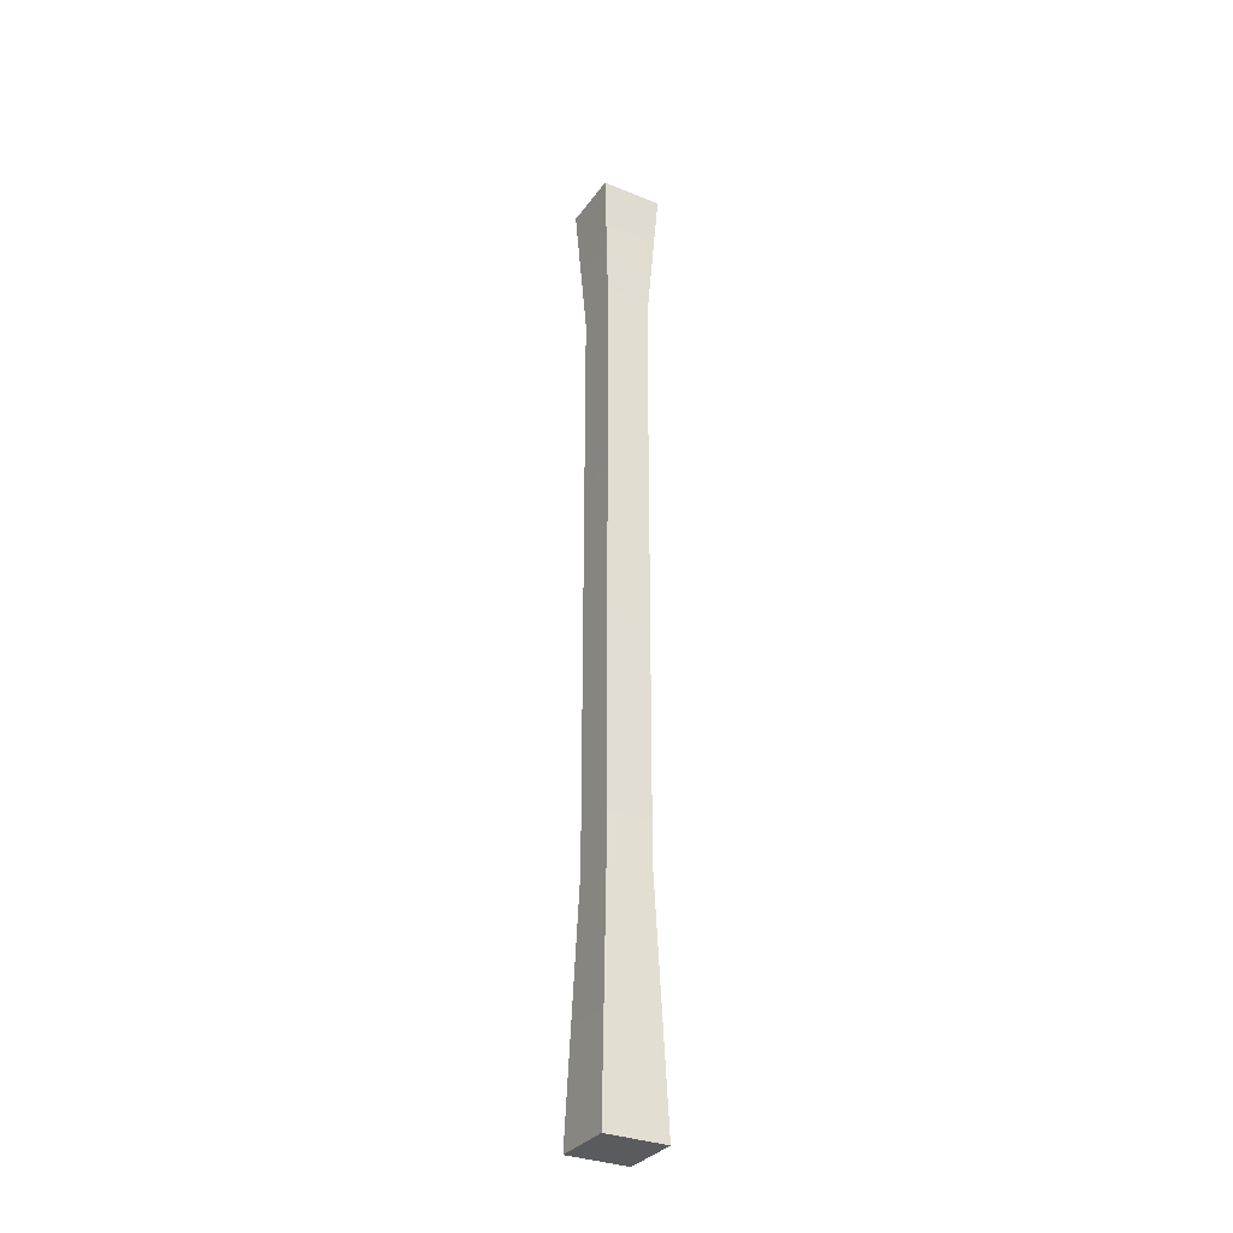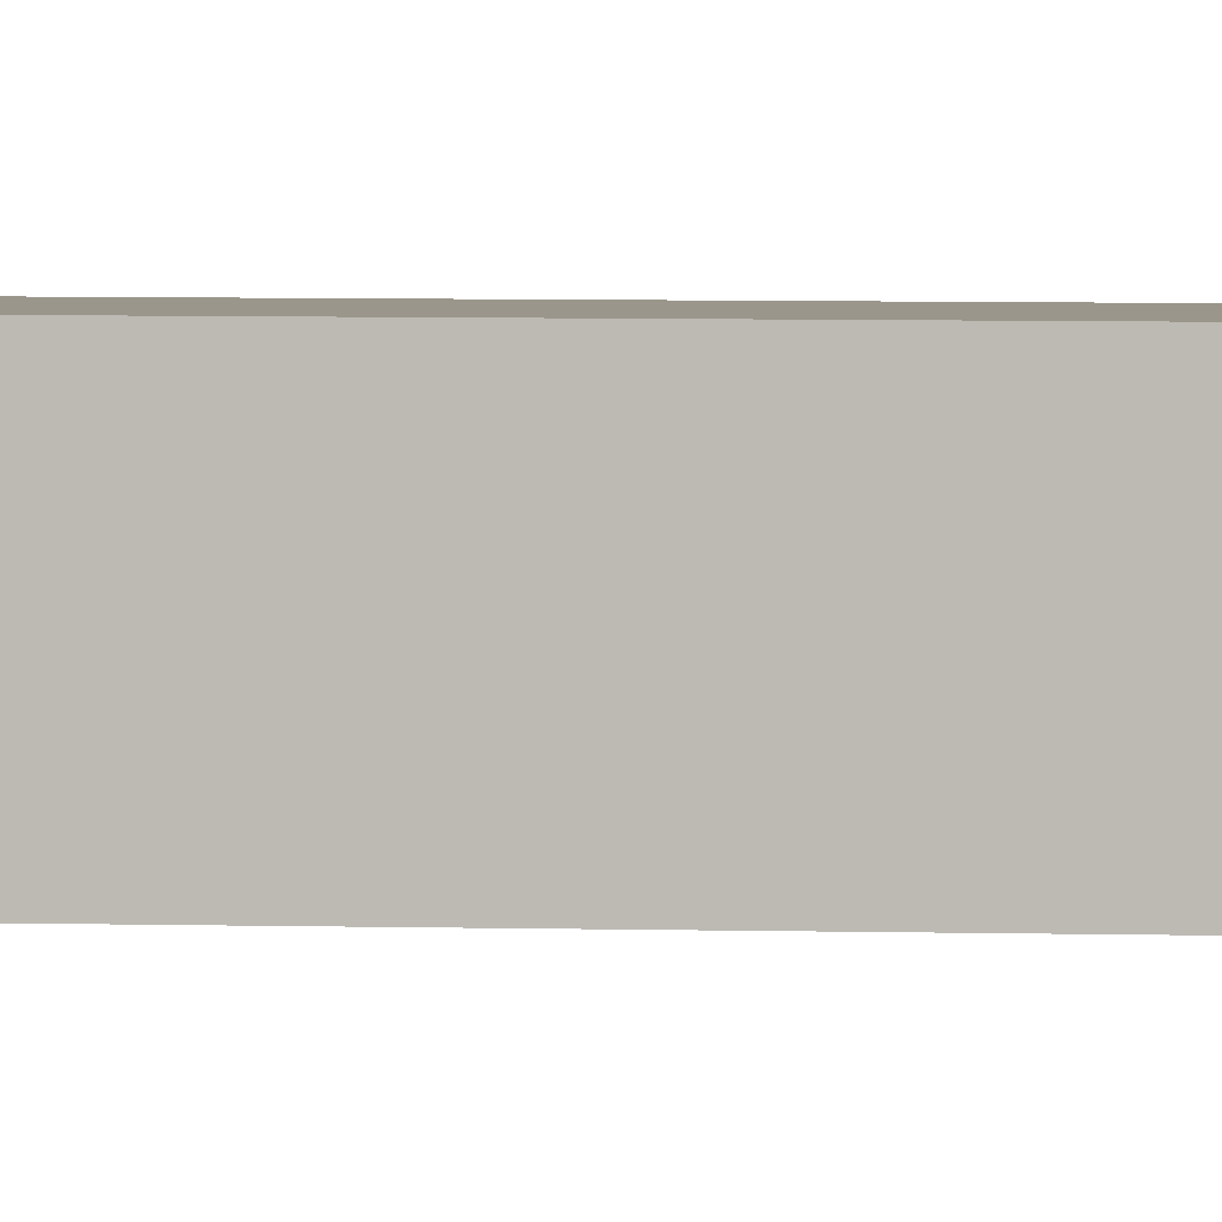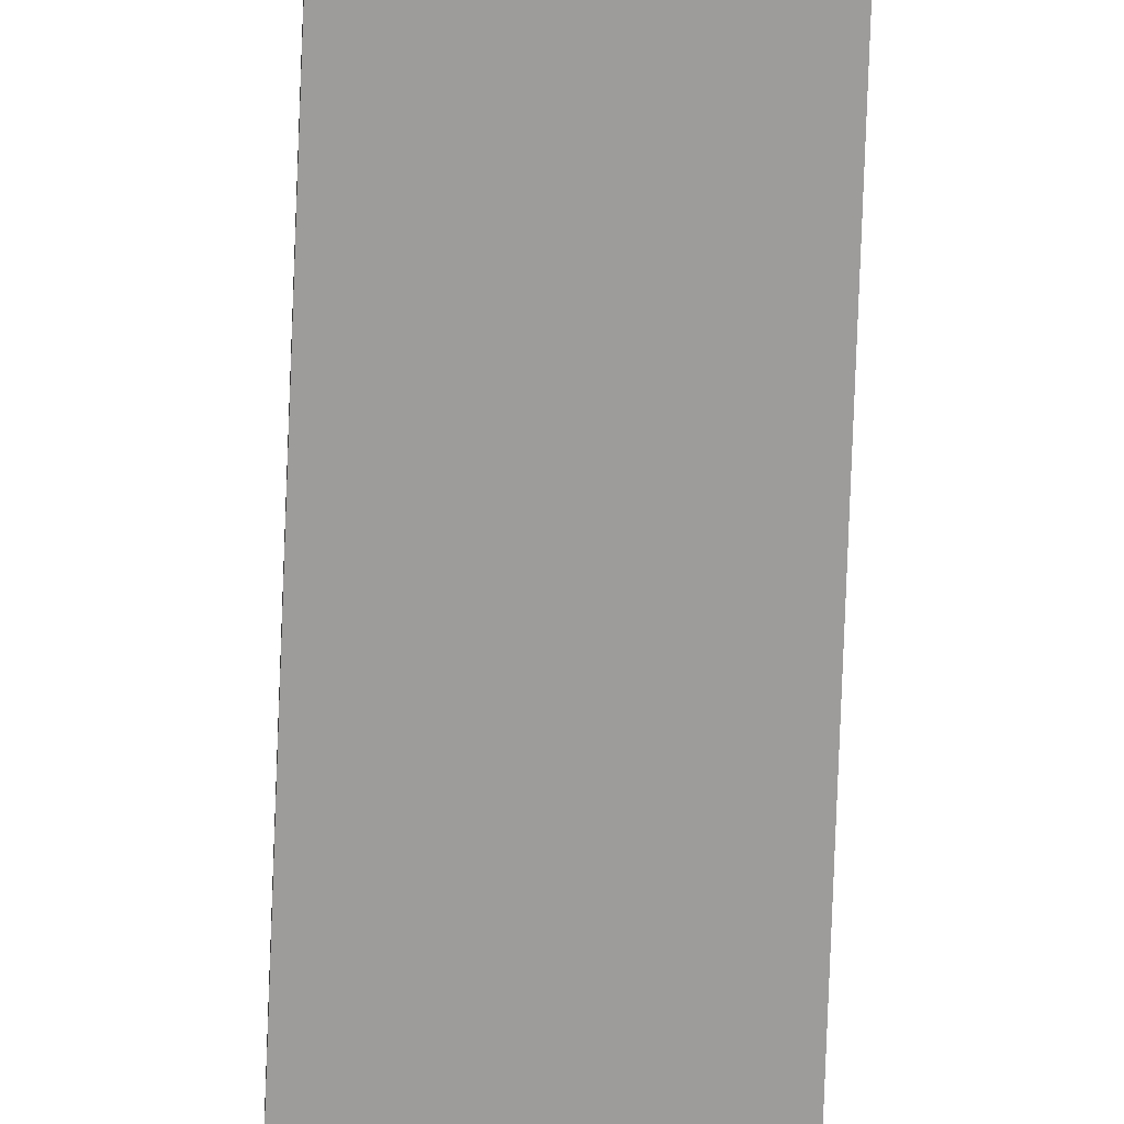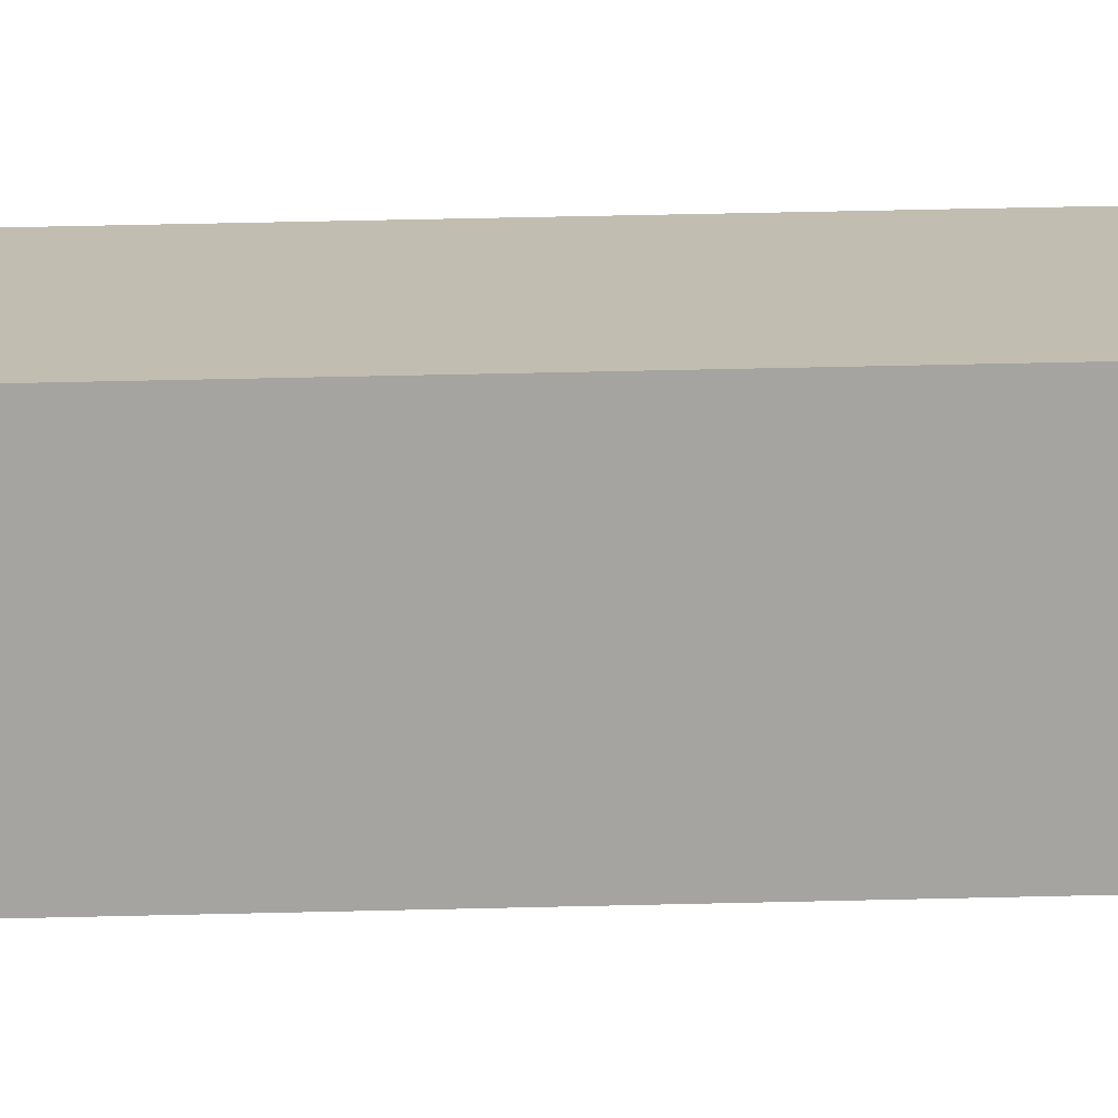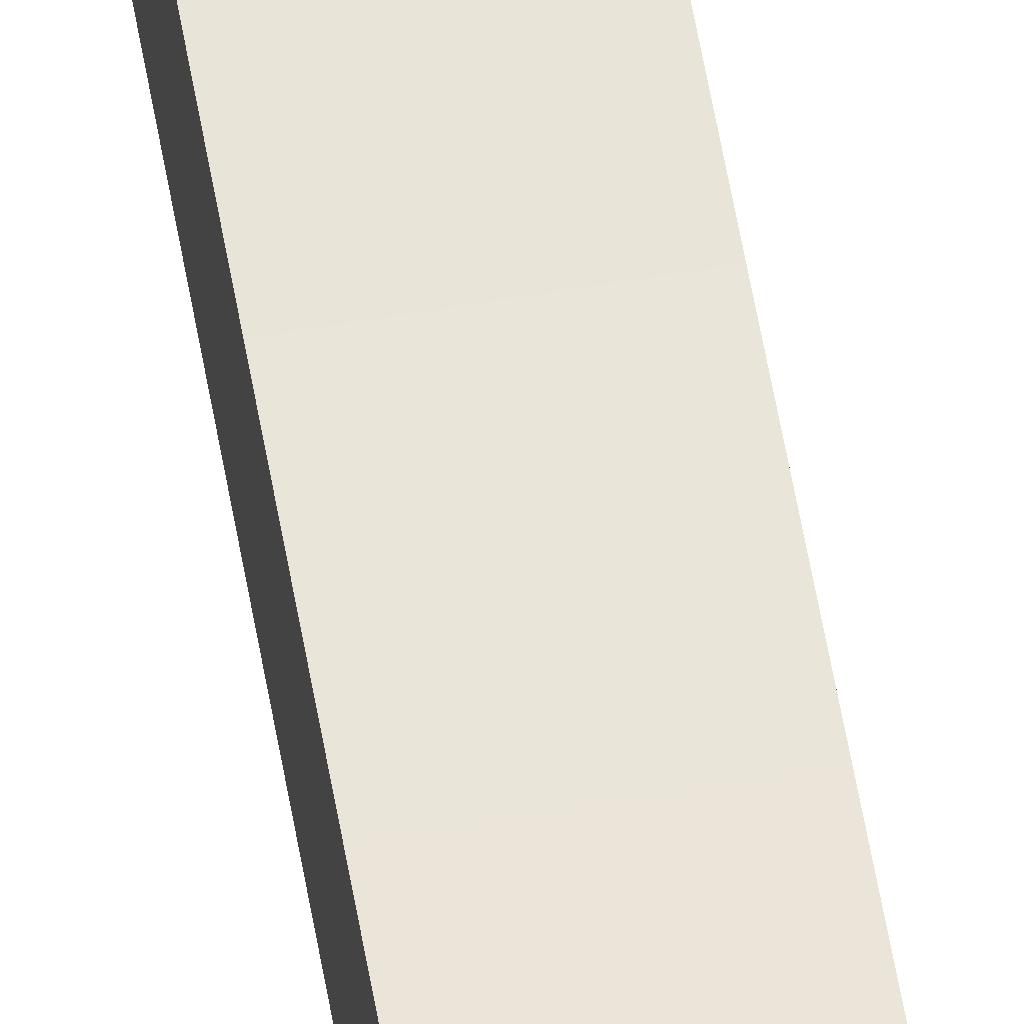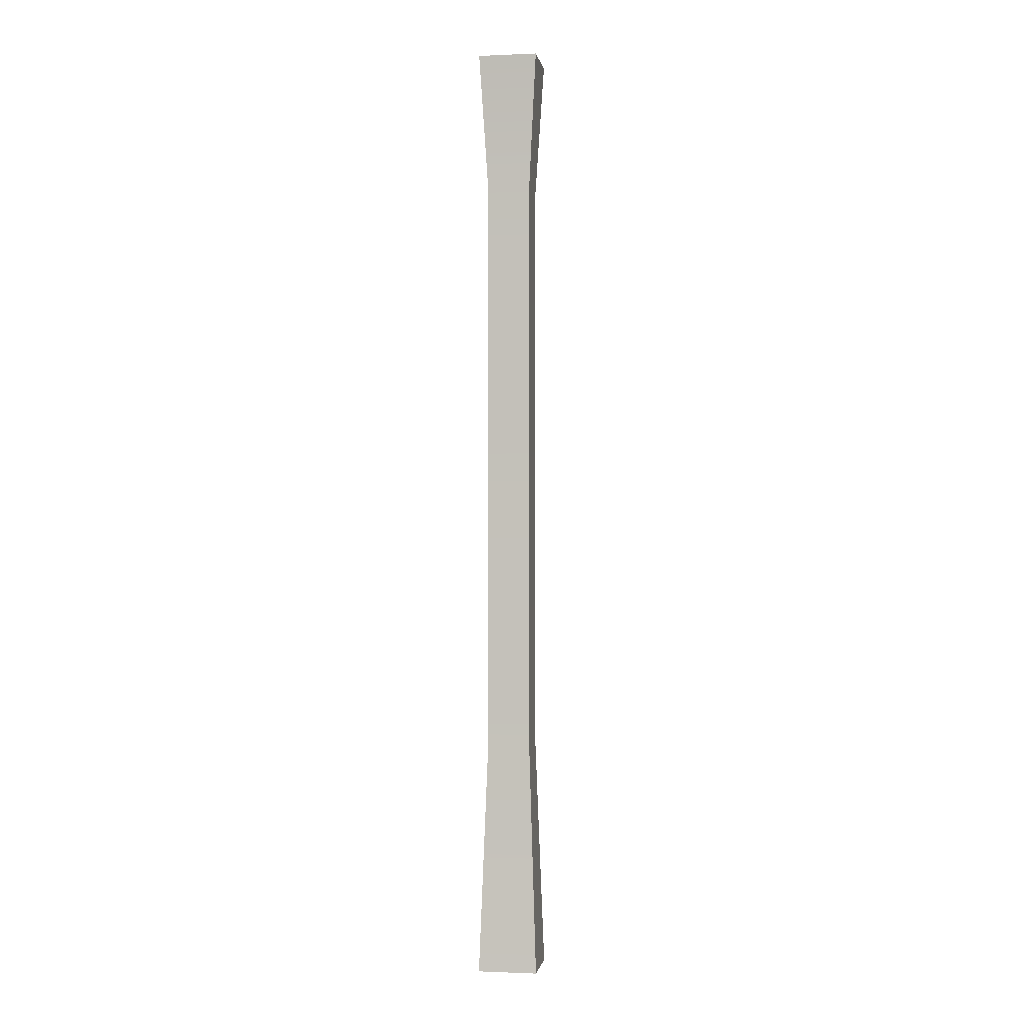
<metadata>
{"format":"obj","ext":"obj","renderer":"f3d","projection":"perspective","resolution":1024,"background":"white","views":[{"elev":-32.1,"azim":60.2,"up":"+Y"},{"elev":2.4,"azim":100.6,"up":"+Z"},{"elev":-70.1,"azim":177.9,"up":"+Z"},{"elev":16.9,"azim":86.0,"up":"+Z"},{"elev":59.8,"azim":-10.0,"up":"+Z"},{"elev":-1.0,"azim":9.2,"up":"+Y"}]}
</metadata>
<code>
g default
v -0.5702 -0.2994 0.5702
v 0.5702 -0.2994 0.5702
v -0.5702 17.89 0.5702
v 0.5702 17.89 0.5702
v -0.5702 17.89 -0.5702
v 0.5702 17.89 -0.5702
v -0.5702 -0.2994 -0.5702
v 0.5702 -0.2994 -0.5702
v -0.4114 15.21 0.4114
v 0.4114 15.21 0.4114
v 0.4114 15.21 -0.4114
v -0.4114 15.21 -0.4114
v -0.4114 4.179 0.4114
v 0.4114 4.179 0.4114
v 0.4114 4.179 -0.4114
v -0.4114 4.179 -0.4114
g pCube1
f 9 10 4 3
f 3 4 6 5
f 5 6 11 12
f 7 8 2 1
f 10 11 6 4
f 12 9 3 5
f 13 14 10 9
f 14 15 11 10
f 12 11 15 16
f 16 13 9 12
f 1 2 14 13
f 2 8 15 14
f 16 15 8 7
f 7 1 13 16

</code>
